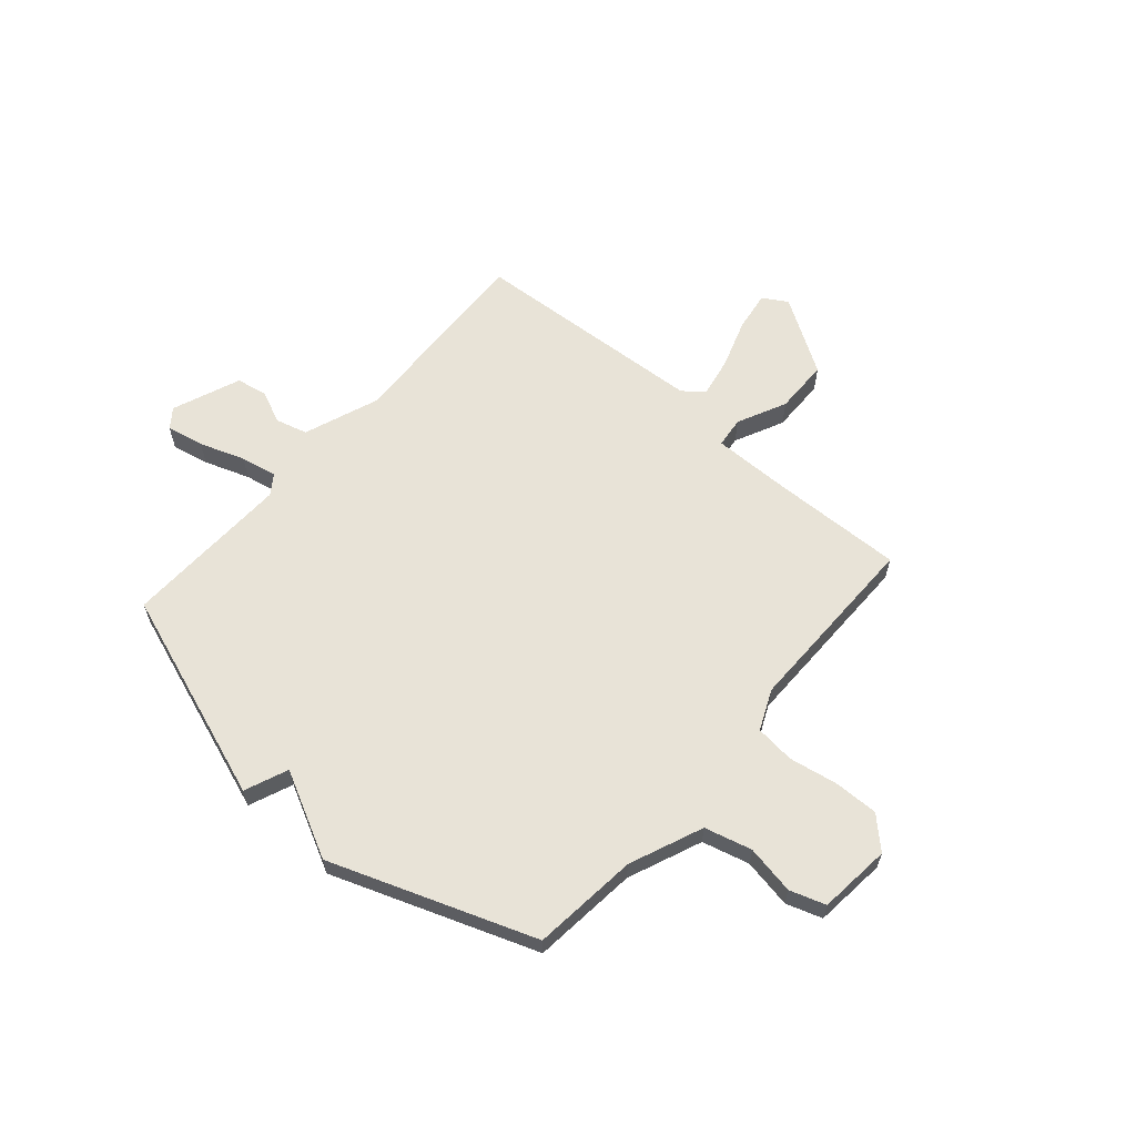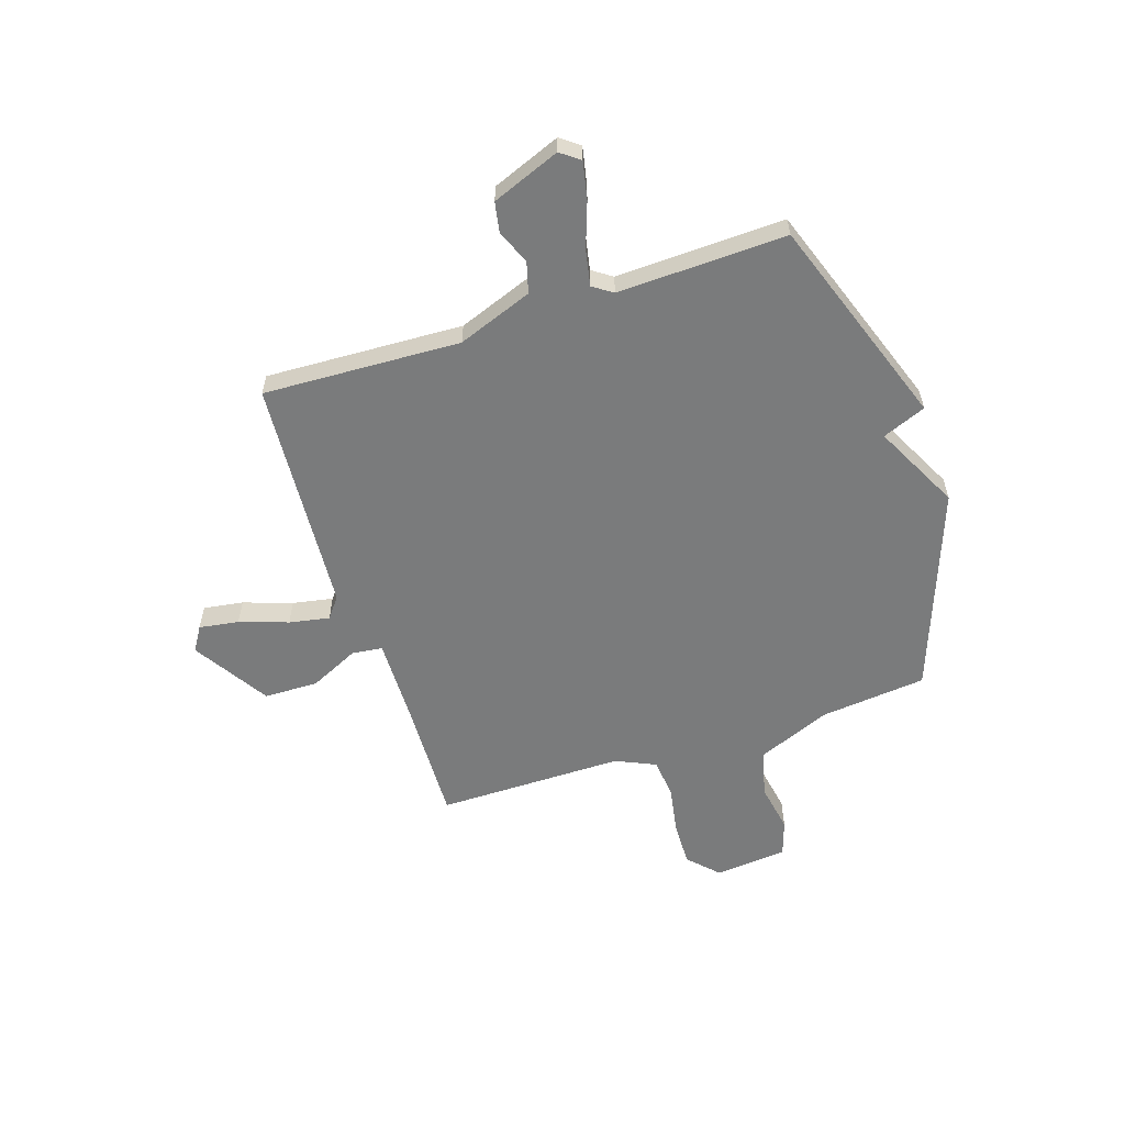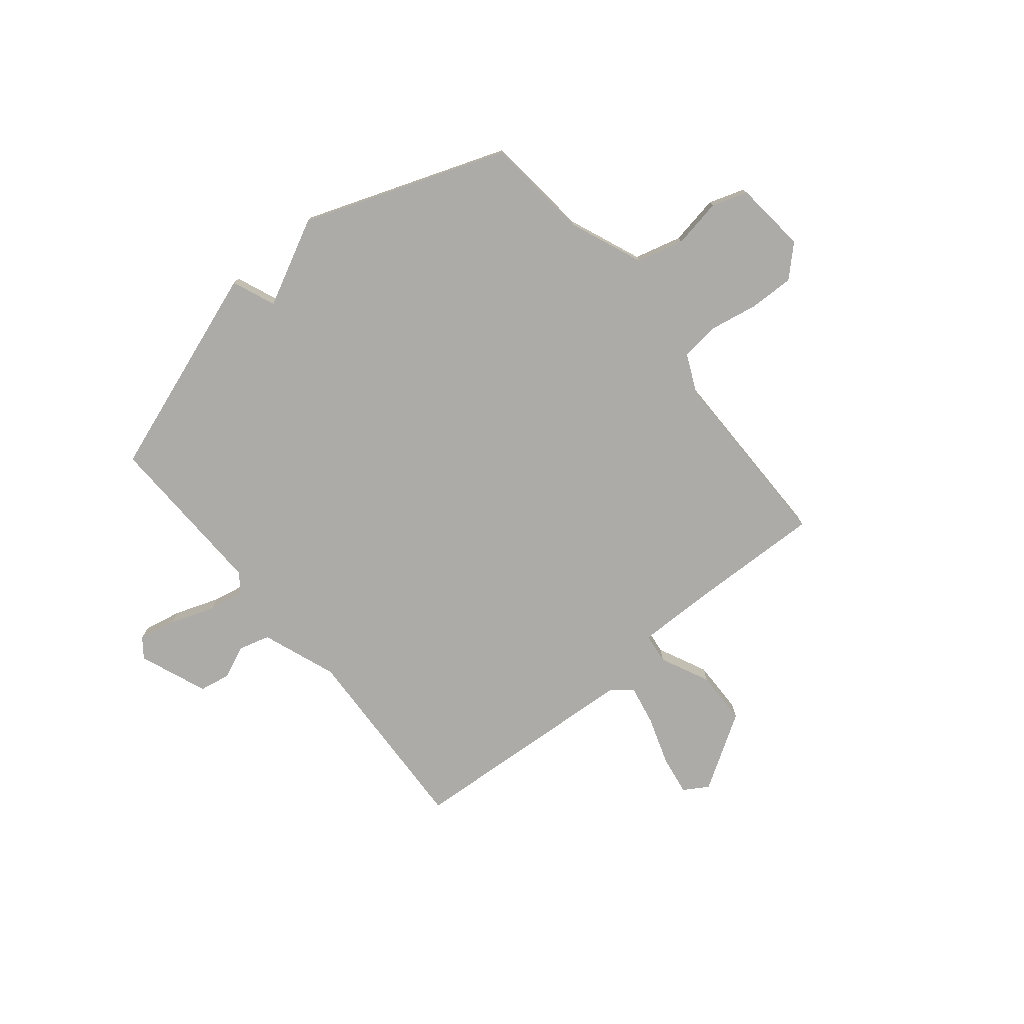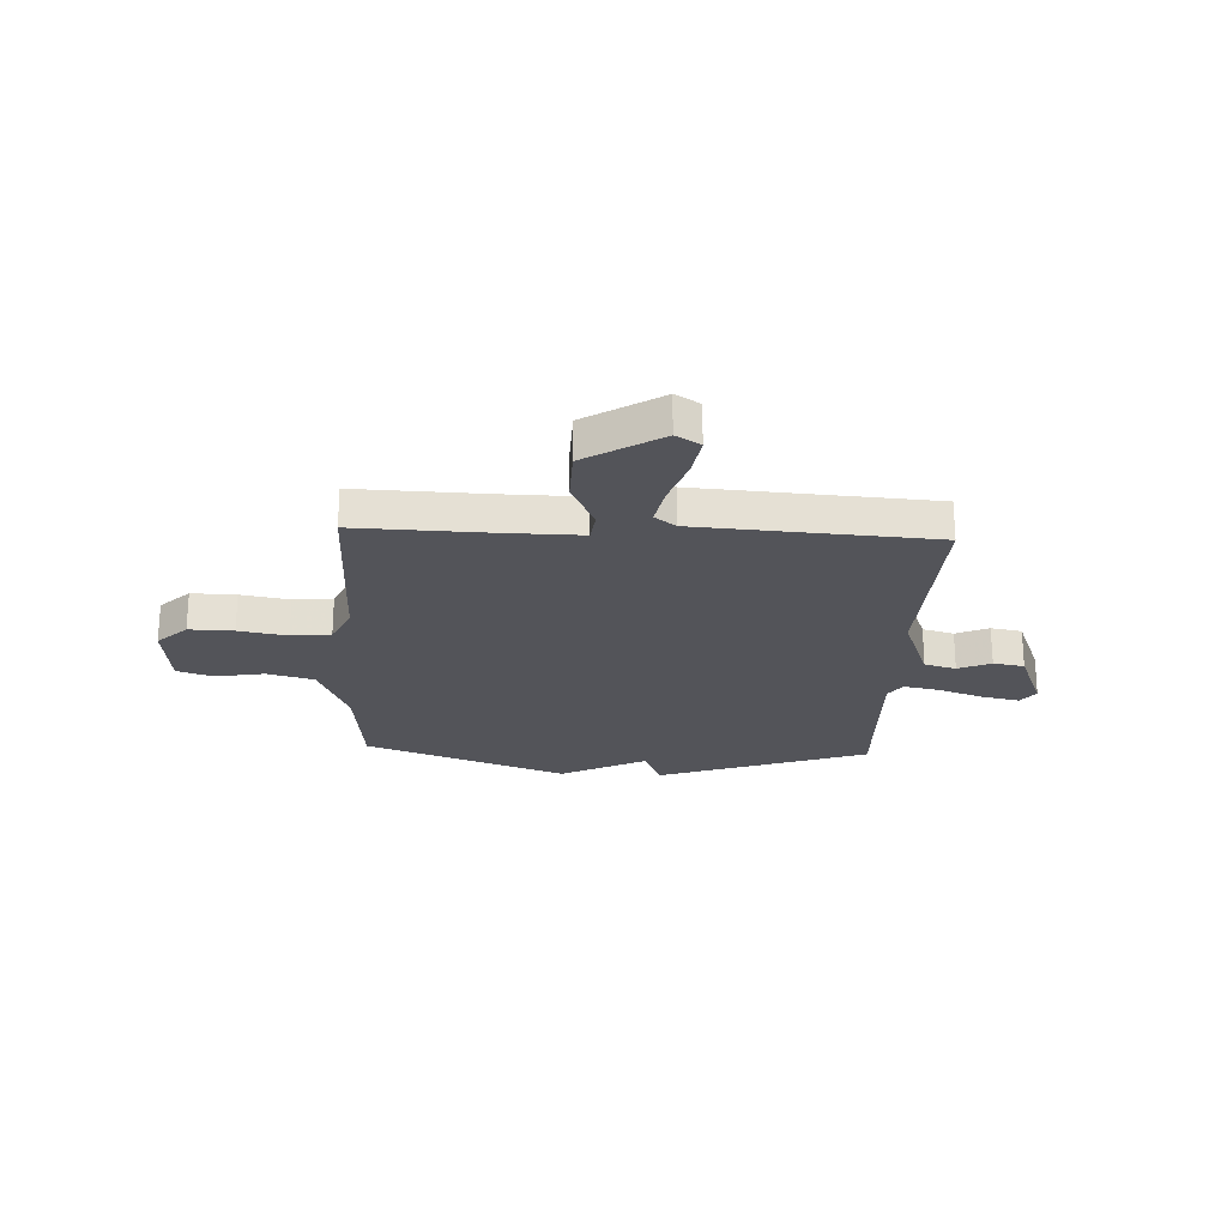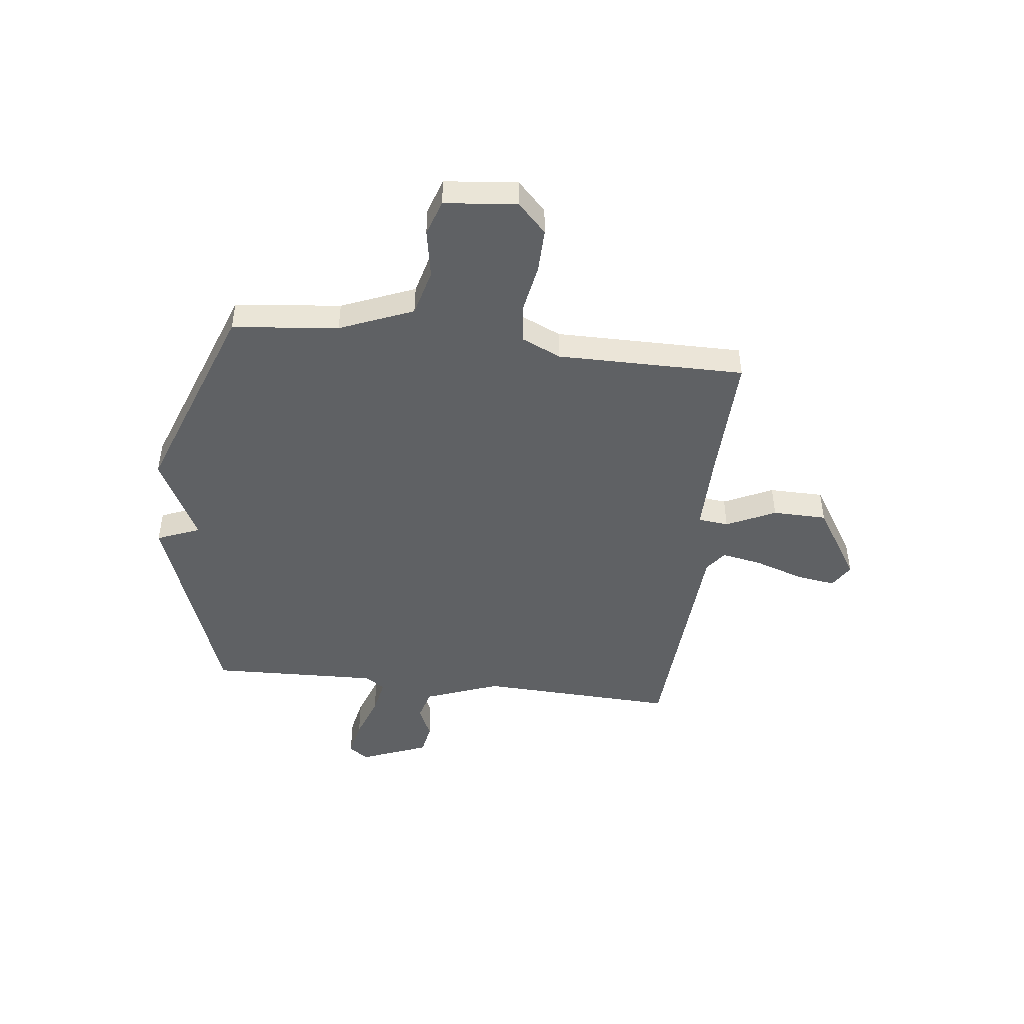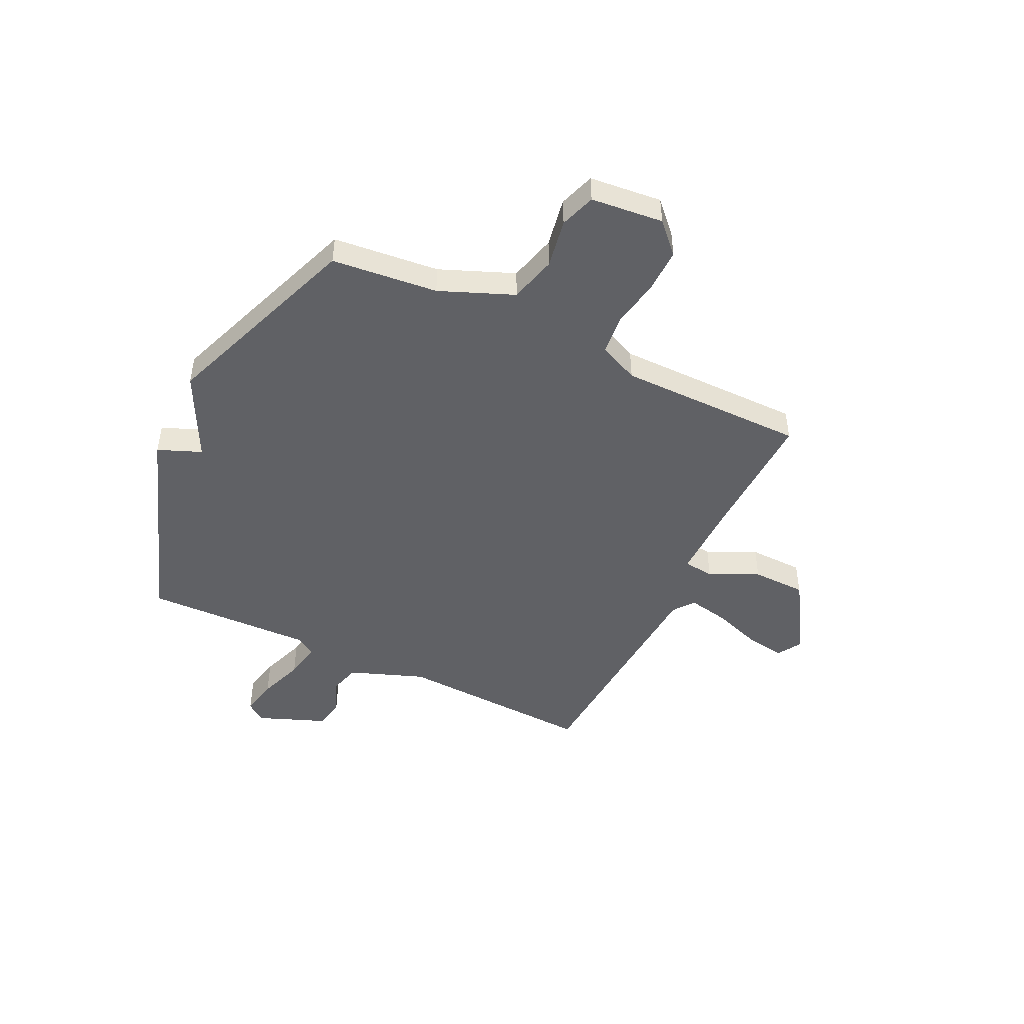
<metadata>
{"format":"obj","ext":"obj","renderer":"f3d","projection":"perspective","resolution":1024,"background":"white","views":[{"elev":61.8,"azim":-138.9,"up":"+Y"},{"elev":-58.3,"azim":108.2,"up":"+Y"},{"elev":-76.4,"azim":-140.7,"up":"+Y"},{"elev":-23.7,"azim":-2.7,"up":"+Y"},{"elev":-46.2,"azim":-96.6,"up":"+Y"},{"elev":-47.3,"azim":-115.7,"up":"+Y"}]}
</metadata>
<code>
v -0.5 0.07 0.5
v -0.249 0.07 0.492
v -0.094 0.07 0.49
v -0.087 0.07 0.549
v -0.132 0.07 0.644
v -0.13 0.07 0.749
v 0.016 0.07 0.84
v 0.063 0.07 0.811
v 0.051 0.07 0.734
v 0.019 0.07 0.64
v 0.004 0.07 0.562
v 0.044 0.07 0.531
v 0.5 0.07 0.5
v 0.483 0.07 0.118
v 0.537 0.07 -0.027
v 0.598 0.07 -0.044
v 0.661 0.07 -0.016
v 0.721 0.07 -0.027
v 0.773 0.07 -0.159
v 0.745 0.07 -0.196
v 0.673 0.07 -0.181
v 0.586 0.07 -0.15
v 0.516 0.07 -0.136
v 0.49 0.07 -0.174
v 0.5 0.07 -0.5
v 0.092 0.07 -0.644
v 0.058 0.07 -0.56
v -0.108 0.07 -0.644
v -0.5 0.07 -0.5
v -0.521 0.07 -0.295
v -0.579 0.07 -0.153
v -0.67 0.07 -0.129
v -0.765 0.07 -0.146
v -0.834 0.07 -0.123
v -0.848 0.07 0.017
v -0.791 0.07 0.072
v -0.705 0.07 0.07
v -0.611 0.07 0.053
v -0.535 0.07 0.061
v -0.5 0.07 0.138
v -0.5 0 0.5
v -0.249 0 0.492
v -0.094 0 0.49
v -0.087 0 0.549
v -0.132 0 0.644
v -0.13 0 0.749
v 0.016 0 0.84
v 0.063 0 0.811
v 0.051 0 0.734
v 0.019 0 0.64
v 0.004 0 0.562
v 0.044 0 0.531
v 0.5 0 0.5
v 0.483 0 0.118
v 0.537 0 -0.027
v 0.598 0 -0.044
v 0.661 0 -0.016
v 0.721 0 -0.027
v 0.773 0 -0.159
v 0.745 0 -0.196
v 0.673 0 -0.181
v 0.586 0 -0.15
v 0.516 0 -0.136
v 0.49 0 -0.174
v 0.5 0 -0.5
v 0.092 0 -0.644
v 0.058 0 -0.56
v -0.108 0 -0.644
v -0.5 0 -0.5
v -0.521 0 -0.295
v -0.579 0 -0.153
v -0.67 0 -0.129
v -0.765 0 -0.146
v -0.834 0 -0.123
v -0.848 0 0.017
v -0.791 0 0.072
v -0.705 0 0.07
v -0.611 0 0.053
v -0.535 0 0.061
v -0.5 0 0.138
f 36 37 38
f 35 36 38
f 34 35 38
f 33 34 38
f 32 33 38
f 31 32 38 39
f 30 31 39 40
f 29 30 40
f 28 29 40
f 27 28 40
f 24 25 26 27
f 40 1 2
f 27 40 2
f 24 27 2
f 23 24 2
f 20 21 22
f 19 20 22
f 18 19 22
f 17 18 22
f 16 17 22
f 15 16 22 23
f 12 13 14
f 14 15 23
f 12 14 23
f 11 12 23
f 8 9 10
f 7 8 10
f 6 7 10
f 5 6 10
f 4 5 10
f 3 4 10 11
f 23 2 3
f 3 11 23
f 78 77 76
f 78 76 75
f 78 75 74
f 78 74 73
f 78 73 72
f 79 78 72 71
f 80 79 71 70
f 80 70 69
f 80 69 68
f 80 68 67
f 67 66 65 64
f 42 41 80
f 42 80 67
f 42 67 64
f 42 64 63
f 62 61 60
f 62 60 59
f 62 59 58
f 62 58 57
f 62 57 56
f 63 62 56 55
f 54 53 52
f 63 55 54
f 63 54 52
f 63 52 51
f 50 49 48
f 50 48 47
f 50 47 46
f 50 46 45
f 50 45 44
f 51 50 44 43
f 43 42 63
f 63 51 43
f 1 41 42 2
f 2 42 43 3
f 3 43 44 4
f 4 44 45 5
f 5 45 46 6
f 6 46 47 7
f 7 47 48 8
f 8 48 49 9
f 9 49 50 10
f 10 50 51 11
f 11 51 52 12
f 12 52 53 13
f 13 53 54 14
f 14 54 55 15
f 15 55 56 16
f 16 56 57 17
f 17 57 58 18
f 18 58 59 19
f 19 59 60 20
f 20 60 61 21
f 21 61 62 22
f 22 62 63 23
f 23 63 64 24
f 24 64 65 25
f 25 65 66 26
f 26 66 67 27
f 27 67 68 28
f 28 68 69 29
f 29 69 70 30
f 30 70 71 31
f 31 71 72 32
f 32 72 73 33
f 33 73 74 34
f 34 74 75 35
f 35 75 76 36
f 36 76 77 37
f 37 77 78 38
f 38 78 79 39
f 39 79 80 40
f 40 80 41 1

</code>
